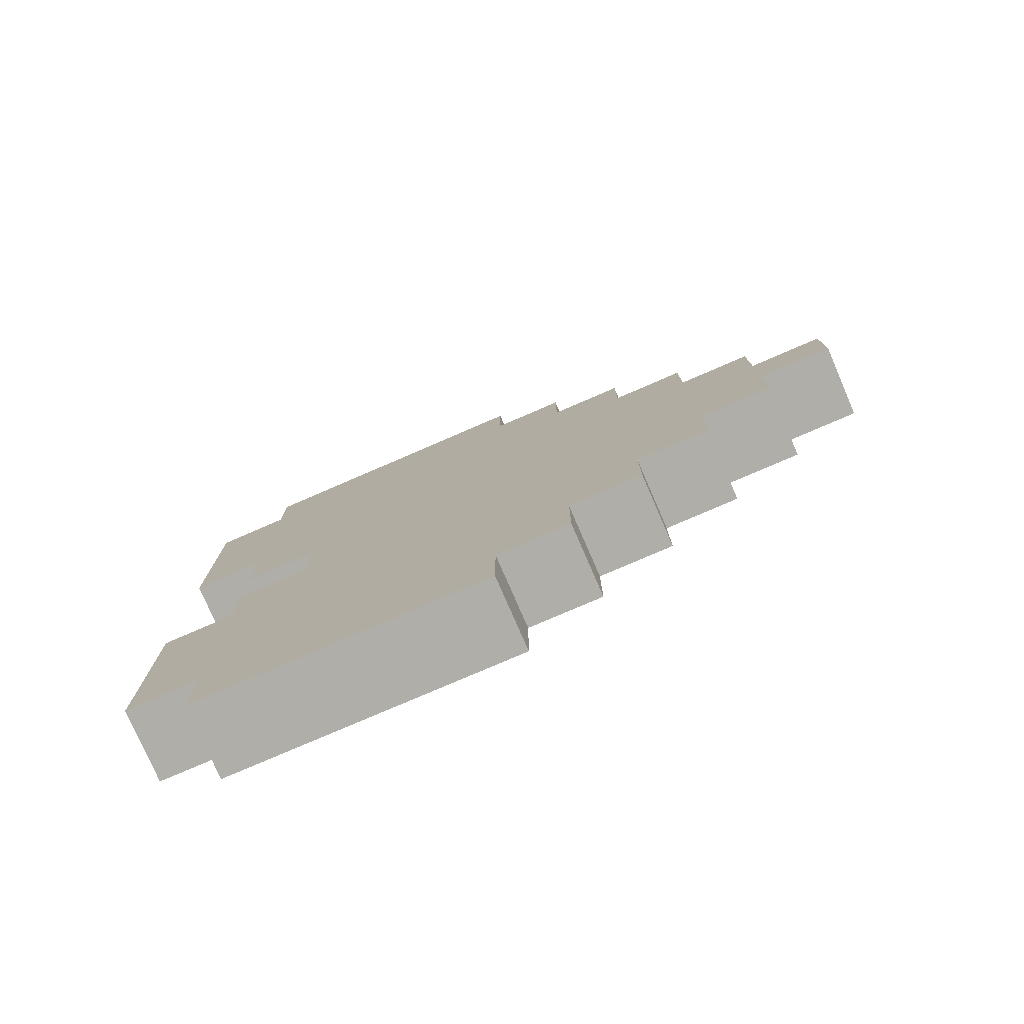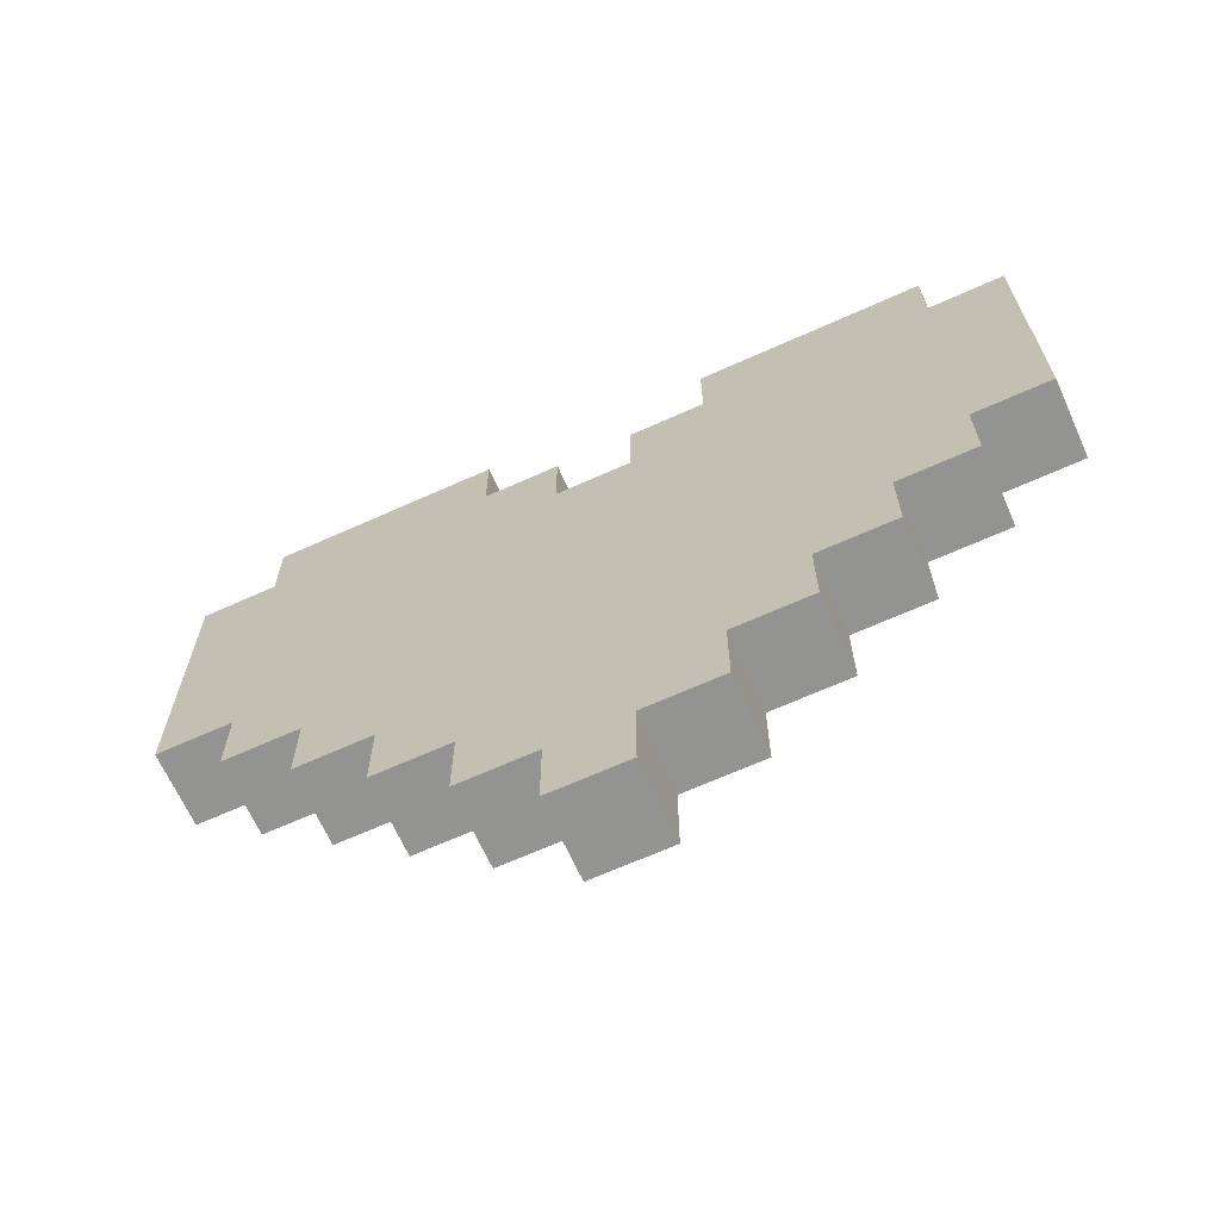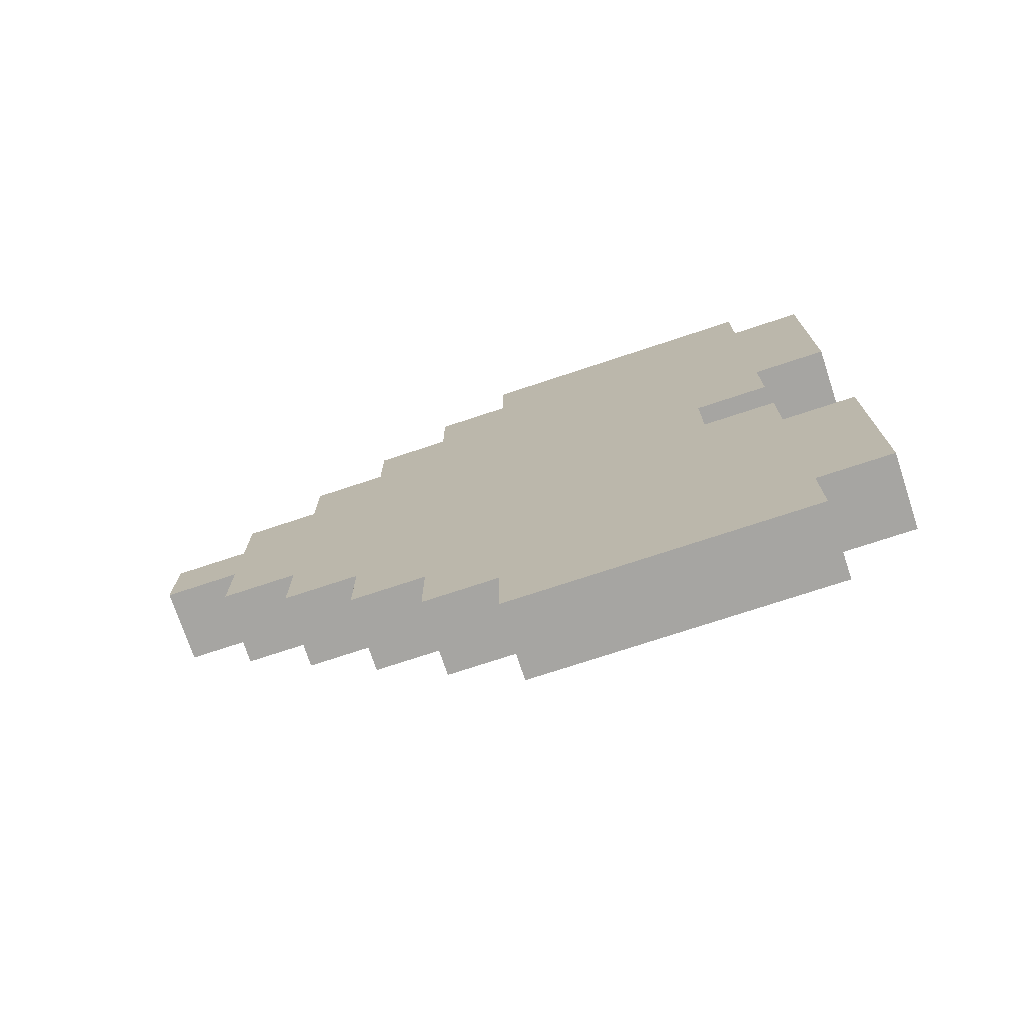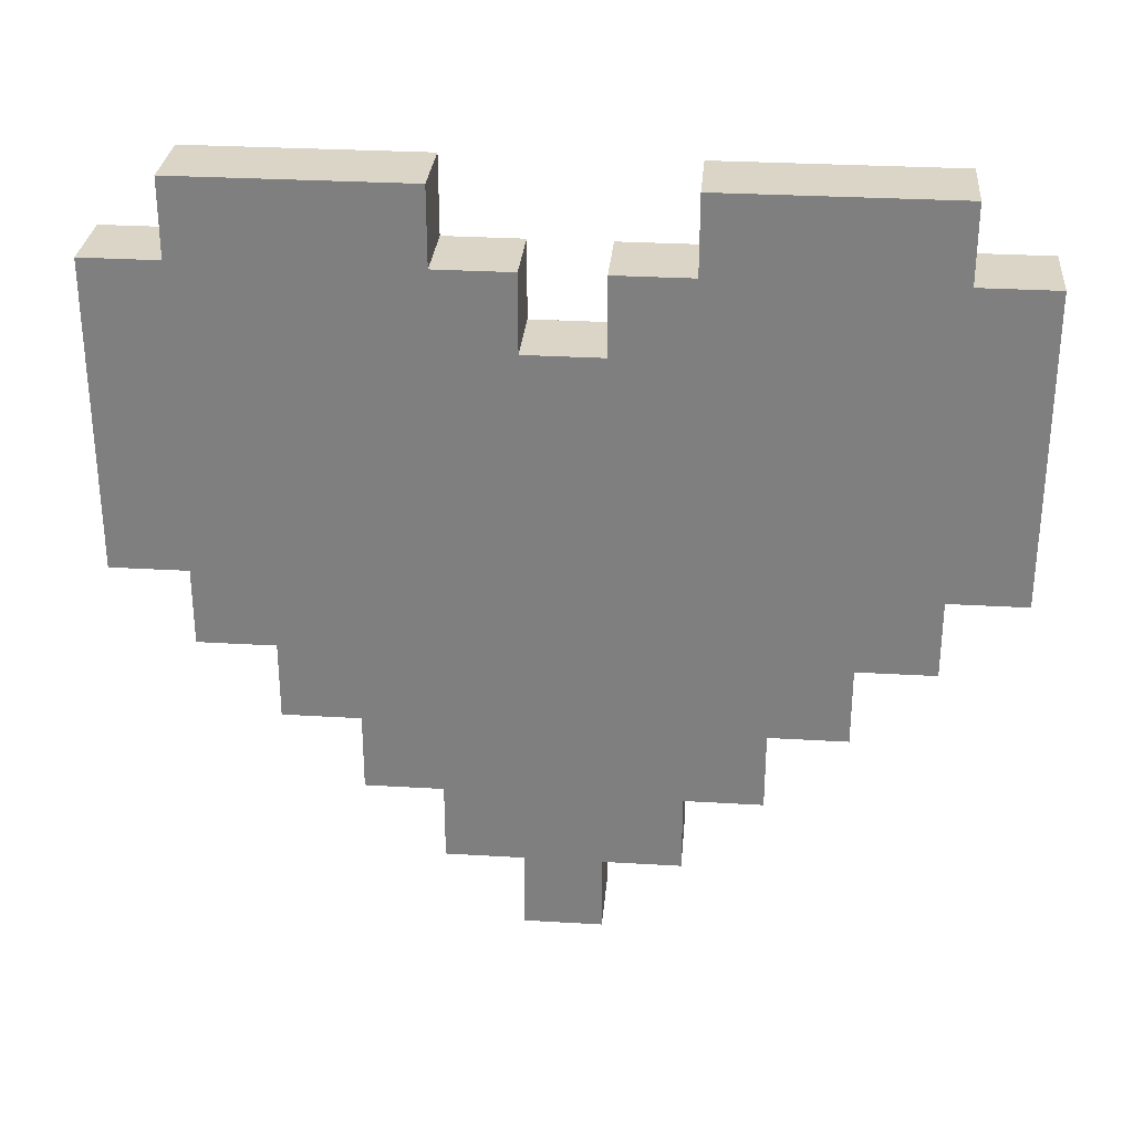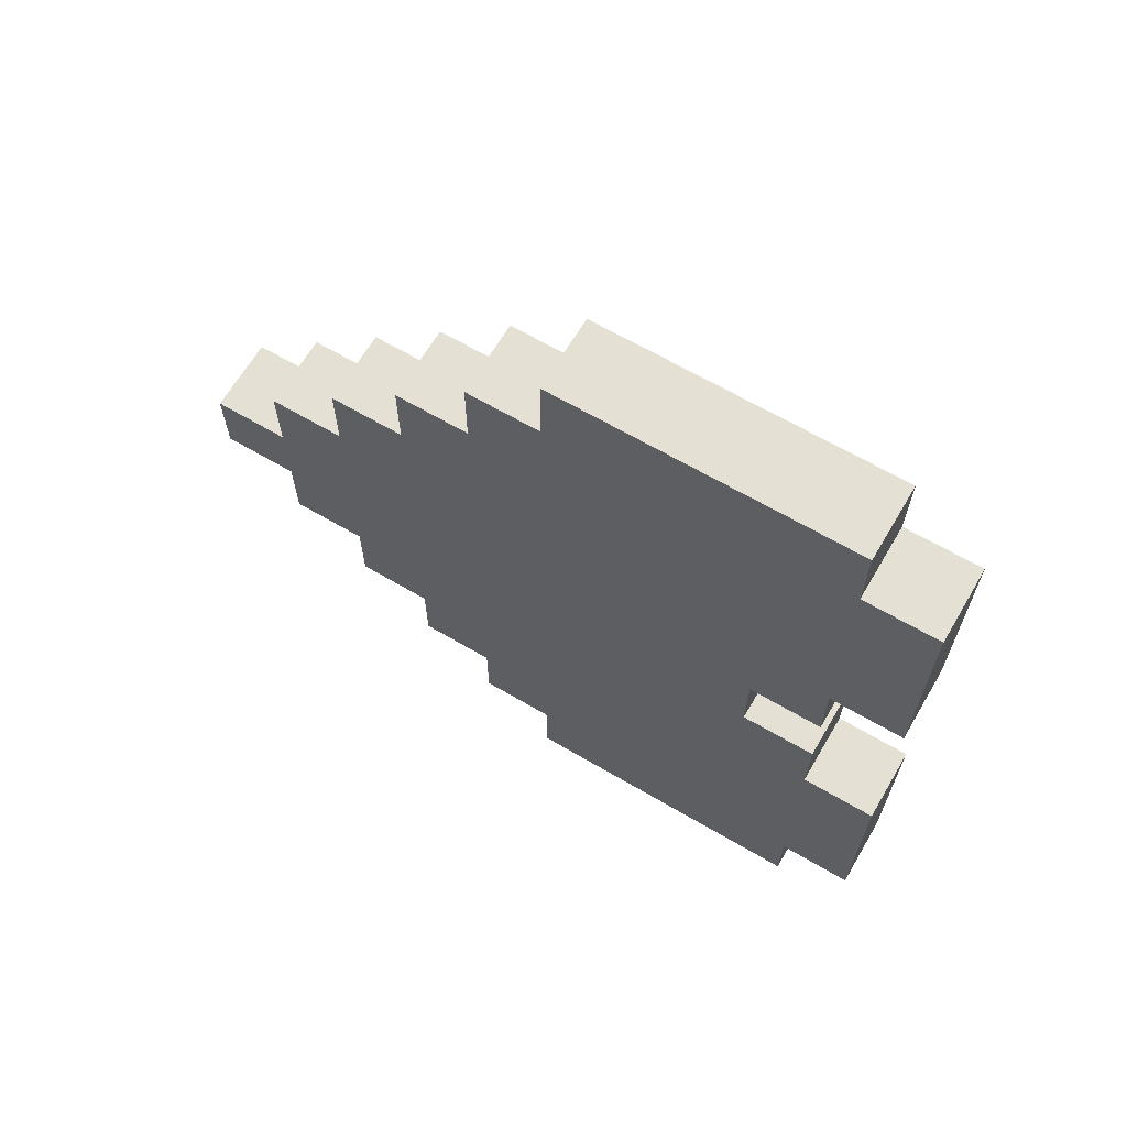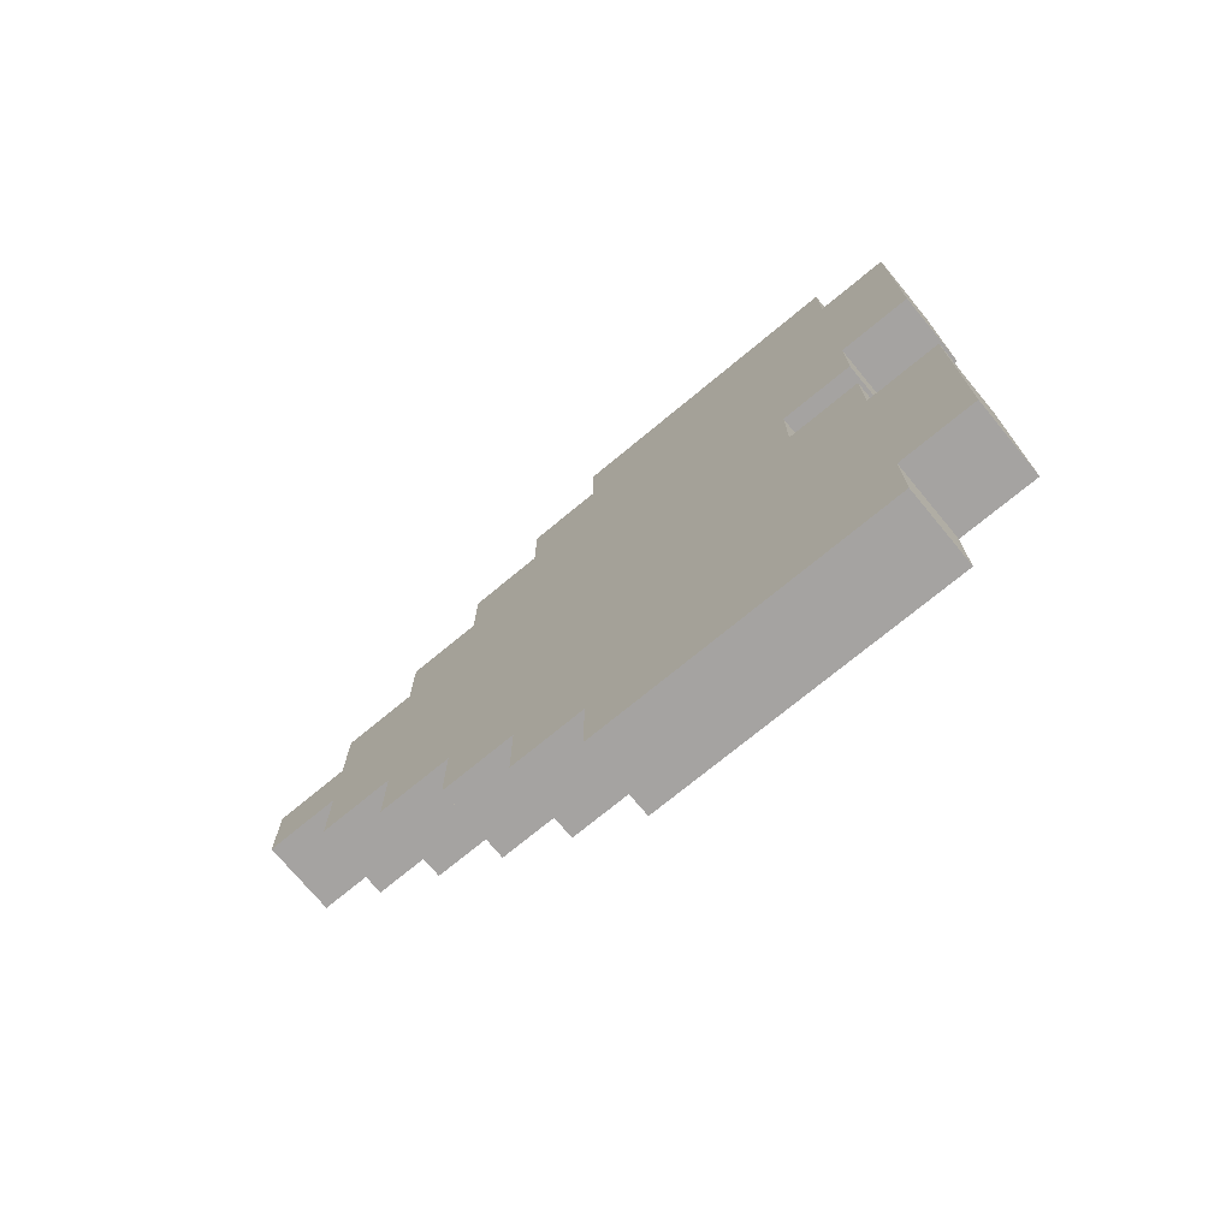
<metadata>
{"format":"obj","ext":"obj","renderer":"f3d","projection":"perspective","resolution":1024,"background":"white","views":[{"elev":-77.5,"azim":-66.6,"up":"+Z"},{"elev":-66.7,"azim":114.3,"up":"+Y"},{"elev":-73.8,"azim":108.3,"up":"+Z"},{"elev":29.6,"azim":-85.0,"up":"+Y"},{"elev":65.6,"azim":120.5,"up":"+Z"},{"elev":-73.1,"azim":129.6,"up":"+Z"}]}
</metadata>
<code>
o
v 0 0 0
v 0 0 -0.1
v 0 0.1 0.1
v 0 0.1 0
v 0 0.1 -0.1
v 0 0.1 -0.2
v 0 0.2 0.2
v 0 0.2 0.1
v 0 0.2 0
v 0 0.2 -0.1
v 0 0.2 -0.2
v 0 0.2 -0.3
v 0 0.3 0.3
v 0 0.3 0.2
v 0 0.3 0.1
v 0 0.3 -0.2
v 0 0.3 -0.3
v 0 0.3 -0.4
v 0 0.4 0.4
v 0 0.4 0.3
v 0 0.4 0.2
v 0 0.4 -0.3
v 0 0.4 -0.4
v 0 0.4 -0.5
v 0 0.5 0.5
v 0 0.5 0.4
v 0 0.5 0.3
v 0 0.5 -0.4
v 0 0.5 -0.5
v 0 0.5 -0.6
v 0 0.6 0.4
v 0 0.6 0.3
v 0 0.7 0
v 0 0.7 -0.1
v 0 0.7 -0.5
v 0 0.7 -0.6
v 0 0.8 0.4
v 0 0.8 0.3
v 0 0.8 0.2
v 0 0.8 0.1
v 0 0.8 0
v 0 0.8 -0.1
v 0 0.8 -0.2
v 0 0.8 -0.4
v 0 0.8 -0.5
v 0 0.9 0.5
v 0 0.9 0.4
v 0 0.9 0.3
v 0 0.9 0.2
v 0 0.9 0.1
v 0 0.9 0
v 0 0.9 -0.1
v 0 0.9 -0.2
v 0 0.9 -0.4
v 0 0.9 -0.5
v 0 0.9 -0.6
v 0 1 0.4
v 0 1 0.1
v 0 1 -0.2
v 0 1 -0.5
v 0.1 0 0
v 0.1 0 -0.1
v 0.1 0.1 0.1
v 0.1 0.1 0
v 0.1 0.1 -0.1
v 0.1 0.1 -0.2
v 0.1 0.2 0.2
v 0.1 0.2 0.1
v 0.1 0.2 0
v 0.1 0.2 -0.1
v 0.1 0.2 -0.2
v 0.1 0.2 -0.3
v 0.1 0.3 0.3
v 0.1 0.3 0.2
v 0.1 0.3 0.1
v 0.1 0.3 -0.2
v 0.1 0.3 -0.3
v 0.1 0.3 -0.4
v 0.1 0.4 0.4
v 0.1 0.4 0.3
v 0.1 0.4 0.2
v 0.1 0.4 -0.3
v 0.1 0.4 -0.4
v 0.1 0.4 -0.5
v 0.1 0.5 0.5
v 0.1 0.5 0.4
v 0.1 0.5 0.3
v 0.1 0.5 -0.4
v 0.1 0.5 -0.5
v 0.1 0.5 -0.6
v 0.1 0.6 0.4
v 0.1 0.6 0.3
v 0.1 0.7 0
v 0.1 0.7 -0.1
v 0.1 0.7 -0.5
v 0.1 0.7 -0.6
v 0.1 0.8 0.4
v 0.1 0.8 0.3
v 0.1 0.8 0.2
v 0.1 0.8 0.1
v 0.1 0.8 0
v 0.1 0.8 -0.1
v 0.1 0.8 -0.2
v 0.1 0.8 -0.4
v 0.1 0.8 -0.5
v 0.1 0.9 0.5
v 0.1 0.9 0.4
v 0.1 0.9 0.3
v 0.1 0.9 0.2
v 0.1 0.9 0.1
v 0.1 0.9 0
v 0.1 0.9 -0.1
v 0.1 0.9 -0.2
v 0.1 0.9 -0.4
v 0.1 0.9 -0.5
v 0.1 0.9 -0.6
v 0.1 1 0.4
v 0.1 1 0.1
v 0.1 1 -0.2
v 0.1 1 -0.5
v 0 0.5 0.5
v 0 0.9 0.5
v 0.1 0.5 0.5
v 0.1 0.9 0.5
v 0 0.4 0.4
v 0 0.5 0.4
v 0 0.9 0.4
v 0 1 0.4
v 0.1 0.4 0.4
v 0.1 0.5 0.4
v 0.1 0.9 0.4
v 0.1 1 0.4
v 0 0.3 0.3
v 0 0.4 0.3
v 0.1 0.3 0.3
v 0.1 0.4 0.3
v 0 0.2 0.2
v 0 0.3 0.2
v 0.1 0.2 0.2
v 0.1 0.3 0.2
v 0 0.1 0.1
v 0 0.2 0.1
v 0.1 0.1 0.1
v 0.1 0.2 0.1
v 0 0 0
v 0 0.1 0
v 0.1 0 0
v 0.1 0.1 0
v 0 0.8 -0.1
v 0 0.9 -0.1
v 0.1 0.8 -0.1
v 0.1 0.9 -0.1
v 0 0.9 -0.2
v 0 1 -0.2
v 0.1 0.9 -0.2
v 0.1 1 -0.2
v 0 0.9 0.1
v 0 1 0.1
v 0.1 0.9 0.1
v 0.1 1 0.1
v 0 0.8 0
v 0 0.9 0
v 0.1 0.8 0
v 0.1 0.9 0
v 0 0 -0.1
v 0 0.1 -0.1
v 0.1 0 -0.1
v 0.1 0.1 -0.1
v 0 0.1 -0.2
v 0 0.2 -0.2
v 0.1 0.1 -0.2
v 0.1 0.2 -0.2
v 0 0.2 -0.3
v 0 0.3 -0.3
v 0.1 0.2 -0.3
v 0.1 0.3 -0.3
v 0 0.3 -0.4
v 0 0.4 -0.4
v 0.1 0.3 -0.4
v 0.1 0.4 -0.4
v 0 0.4 -0.5
v 0 0.5 -0.5
v 0 0.9 -0.5
v 0 1 -0.5
v 0.1 0.4 -0.5
v 0.1 0.5 -0.5
v 0.1 0.9 -0.5
v 0.1 1 -0.5
v 0 0.5 -0.6
v 0 0.7 -0.6
v 0 0.9 -0.6
v 0.1 0.5 -0.6
v 0.1 0.7 -0.6
v 0.1 0.9 -0.6
v 0 0 0
v 0.1 0 0
v 0 0 -0.1
v 0.1 0 -0.1
v 0 0.1 0.1
v 0.1 0.1 0.1
v 0 0.1 0
v 0.1 0.1 0
v 0 0.1 -0.1
v 0.1 0.1 -0.1
v 0 0.1 -0.2
v 0.1 0.1 -0.2
v 0 0.2 0.2
v 0.1 0.2 0.2
v 0 0.2 0.1
v 0.1 0.2 0.1
v 0 0.2 -0.2
v 0.1 0.2 -0.2
v 0 0.2 -0.3
v 0.1 0.2 -0.3
v 0 0.3 0.3
v 0.1 0.3 0.3
v 0 0.3 0.2
v 0.1 0.3 0.2
v 0 0.3 -0.3
v 0.1 0.3 -0.3
v 0 0.3 -0.4
v 0.1 0.3 -0.4
v 0 0.4 0.4
v 0.1 0.4 0.4
v 0 0.4 0.3
v 0.1 0.4 0.3
v 0 0.4 -0.4
v 0.1 0.4 -0.4
v 0 0.4 -0.5
v 0.1 0.4 -0.5
v 0 0.5 0.5
v 0.1 0.5 0.5
v 0 0.5 0.4
v 0.1 0.5 0.4
v 0 0.5 -0.5
v 0.1 0.5 -0.5
v 0 0.5 -0.6
v 0.1 0.5 -0.6
v 0 0.8 0
v 0.1 0.8 0
v 0 0.8 -0.1
v 0.1 0.8 -0.1
v 0 0.9 0.5
v 0.1 0.9 0.5
v 0 0.9 0.4
v 0.1 0.9 0.4
v 0 0.9 0.1
v 0.1 0.9 0.1
v 0 0.9 0
v 0.1 0.9 0
v 0 0.9 -0.1
v 0.1 0.9 -0.1
v 0 0.9 -0.2
v 0.1 0.9 -0.2
v 0 0.9 -0.5
v 0.1 0.9 -0.5
v 0 0.9 -0.6
v 0.1 0.9 -0.6
v 0 1 0.4
v 0.1 1 0.4
v 0 1 0.1
v 0.1 1 0.1
v 0 1 -0.2
v 0.1 1 -0.2
v 0 1 -0.5
v 0.1 1 -0.5
f 4 2 1
f 5 2 4
f 8 4 3
f 9 5 4
f 9 4 8
f 10 6 5
f 10 5 9
f 11 6 10
f 14 8 7
f 15 9 8
f 15 10 9
f 15 8 14
f 15 11 10
f 16 12 11
f 16 11 15
f 17 12 16
f 20 14 13
f 21 15 14
f 21 16 15
f 21 14 20
f 21 17 16
f 22 18 17
f 22 17 21
f 23 18 22
f 26 20 19
f 27 21 20
f 27 22 21
f 27 20 26
f 27 23 22
f 28 24 23
f 28 23 27
f 29 24 28
f 31 26 25
f 31 27 26
f 31 29 28
f 31 28 27
f 32 29 31
f 33 29 32
f 34 29 33
f 35 30 29
f 35 29 34
f 36 30 35
f 37 31 25
f 37 32 31
f 38 33 32
f 38 32 37
f 39 33 38
f 40 33 39
f 41 34 33
f 41 33 40
f 42 35 34
f 42 34 41
f 43 35 42
f 44 35 43
f 45 36 35
f 45 35 44
f 46 37 25
f 46 38 37
f 47 38 46
f 48 39 38
f 48 38 47
f 49 40 39
f 49 39 48
f 50 41 40
f 50 40 49
f 51 41 50
f 52 43 42
f 53 44 43
f 53 43 52
f 54 45 44
f 54 44 53
f 55 36 45
f 55 45 54
f 56 36 55
f 57 48 47
f 57 49 48
f 57 50 49
f 58 50 57
f 59 54 53
f 59 55 54
f 60 55 59
f 61 62 64
f 64 62 65
f 63 64 68
f 64 65 69
f 68 64 69
f 65 66 70
f 69 65 70
f 70 66 71
f 67 68 74
f 68 69 75
f 69 70 75
f 74 68 75
f 70 71 75
f 71 72 76
f 75 71 76
f 76 72 77
f 73 74 80
f 74 75 81
f 75 76 81
f 80 74 81
f 76 77 81
f 77 78 82
f 81 77 82
f 82 78 83
f 79 80 86
f 80 81 87
f 81 82 87
f 86 80 87
f 82 83 87
f 83 84 88
f 87 83 88
f 88 84 89
f 85 86 91
f 86 87 91
f 88 89 91
f 87 88 91
f 91 89 92
f 92 89 93
f 93 89 94
f 89 90 95
f 94 89 95
f 95 90 96
f 85 91 97
f 91 92 97
f 92 93 98
f 97 92 98
f 98 93 99
f 99 93 100
f 93 94 101
f 100 93 101
f 94 95 102
f 101 94 102
f 102 95 103
f 103 95 104
f 95 96 105
f 104 95 105
f 85 97 106
f 97 98 106
f 106 98 107
f 98 99 108
f 107 98 108
f 99 100 109
f 108 99 109
f 100 101 110
f 109 100 110
f 110 101 111
f 102 103 112
f 103 104 113
f 112 103 113
f 104 105 114
f 113 104 114
f 105 96 115
f 114 105 115
f 115 96 116
f 107 108 117
f 108 109 117
f 109 110 117
f 117 110 118
f 113 114 119
f 114 115 119
f 119 115 120
f 123 122 121
f 124 122 123
f 129 126 125
f 130 126 129
f 131 128 127
f 132 128 131
f 135 134 133
f 136 134 135
f 139 138 137
f 140 138 139
f 143 142 141
f 144 142 143
f 147 146 145
f 148 146 147
f 151 150 149
f 152 150 151
f 155 154 153
f 156 154 155
f 157 158 159
f 159 158 160
f 161 162 163
f 163 162 164
f 165 166 167
f 167 166 168
f 169 170 171
f 171 170 172
f 173 174 175
f 175 174 176
f 177 178 179
f 179 178 180
f 181 182 185
f 185 182 186
f 183 184 187
f 187 184 188
f 189 190 192
f 190 191 193
f 192 190 193
f 193 191 194
f 197 196 195
f 198 196 197
f 201 200 199
f 202 200 201
f 205 204 203
f 206 204 205
f 209 208 207
f 210 208 209
f 213 212 211
f 214 212 213
f 217 216 215
f 218 216 217
f 221 220 219
f 222 220 221
f 225 224 223
f 226 224 225
f 229 228 227
f 230 228 229
f 233 232 231
f 234 232 233
f 237 236 235
f 238 236 237
f 239 240 241
f 241 240 242
f 243 244 245
f 245 244 246
f 247 248 249
f 249 248 250
f 251 252 253
f 253 252 254
f 255 256 257
f 257 256 258
f 259 260 261
f 261 260 262
f 263 264 265
f 265 264 266

</code>
